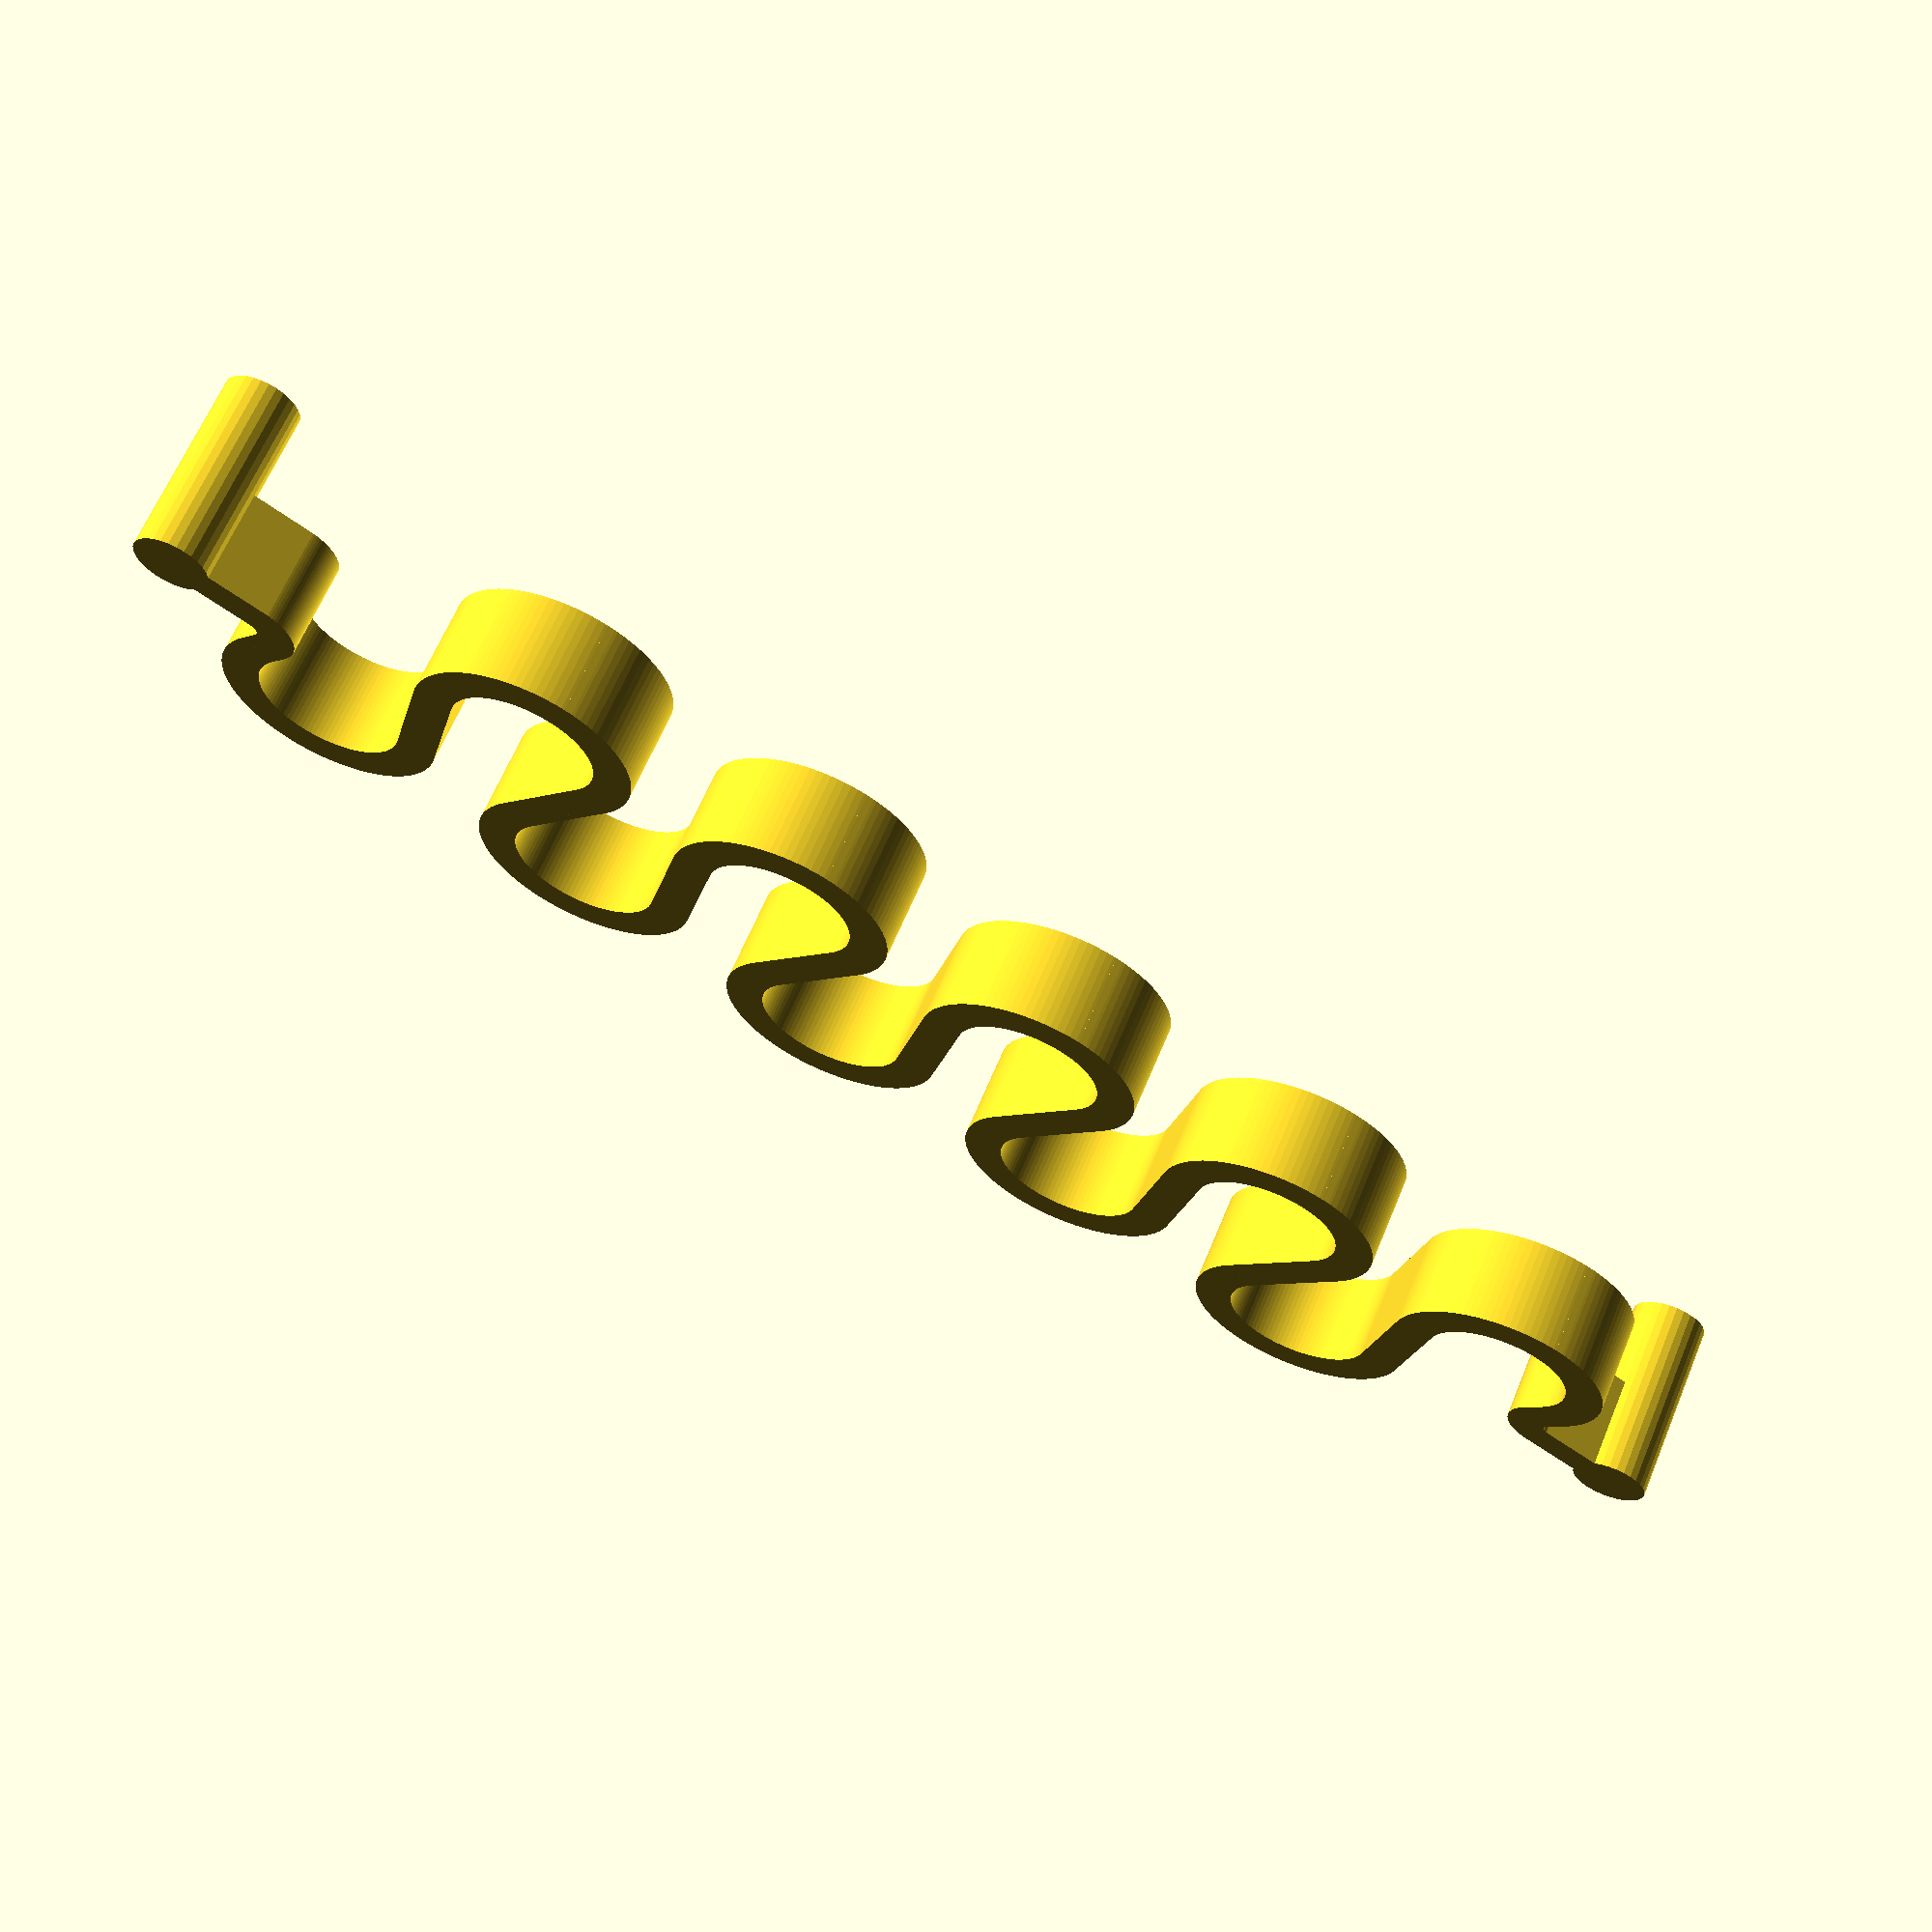
<openscad>
// Input Values

/* [Dimension] */
// Desired number of waves (each side).
    Frequency = 5;
// Full length of the mesh. (mm)
    Length = 80;
// Width of the mesh (mm).
    Width = 20;
// The breadth of the spring line (mm).
    Thickness = 2;
// Height of the mesh (mm).
    Depth = 5;
// Inward tilt of rungs (deg).
    Angle = 15; // [0 : 1 : 45]
// Roundess from straight "zig-zag" to round hoops.
    // Roundness = 0.5; // [0: 0.01 : 1]
    
/* [Terminals] */
// How far the terminals of the spring linearly extend beyond length (mm).
    Extension = 6;
// Center the terminals so they are centered.
    Centered = true;
// Design to add to each end of the spring.
    Design = "Rod"; // [None, Hole, Hoop, T, Rod]
    
/* [Hidden] */
    $fs = 0.01;
    Clearance = 0.3;
    Guides = false;


// Computed Values

    // Centering Compensation:
    
        InitialAnchorY = Width/2 - Thickness/2;
        InitialAnchorX  = Length/(4*Frequency);
        
        InitialRadius = (InitialAnchorX + tan(Angle)*InitialAnchorY)/ (cos(Angle) + tan(Angle) + tan(Angle)*sin(Angle));
        
        InitialArcX = InitialRadius - cos(Angle) * InitialRadius;
        InitialArmX = tan(Angle) * (InitialAnchorY - InitialRadius - sin(Angle) * InitialRadius); 
        
        LengthAdjustment = 2*(InitialArmX + InitialArcX) + Thickness;
    
	    AdjustedLength = Centered ? Length - LengthAdjustment : Length;
    
    // Main Values:
    
		Wavelength = AdjustedLength/Frequency;
		Segment = Wavelength/2;
		Segments = Frequency*4;

		AnchorY = Width/2 - Thickness/2;
		AnchorX  = Segment/2;
		
		Radius = (AnchorX + tan(Angle)*AnchorY)/ (cos(Angle) + tan(Angle) + tan(Angle)*sin(Angle));
		   
		ArcX = Radius - cos(Angle) * Radius;
		ArcY = sin(Angle) * Radius;
		ArmY = AnchorY - Radius - sin(Angle) * Radius;   
		ArmX = tan(Angle) * ArmY; 
       
       
    // Useful Guide Values:

		Overlap = 2*(ArmX + ArcX) + Thickness;
		RealDiameter = 2*Radius+Thickness;
		Offset = RealDiameter - Overlap;
		Gap = RealDiameter - 2 * Overlap;
    
    
// Assertions/Tests:

    // Plus thickness? Not sure.
    RequiredWidth = Radius+ArcY;
    assert(AnchorY > RequiredWidth, "Not enough space to draw segments, increase width or reduce angle.");        
       
       
// Dimensions/segmentation guide for visual checks.    
module Guide() {
  
    // Gap Guide   
    color("purple")
    translate([-Width/4, RealDiameter-Overlap,0])
    cube([Width/2, Overlap, Depth]);
    
    color("orange")
    translate([-Width/2,RealDiameter,0])
    cube([Width/2,Gap,Depth]);
    

    color("green")
    cube([Width/2,Offset,Depth]);
    
    // Main Segmentation Guide
    if(!Centered) {
        translate([0,Segment/2,-Depth])
        for(i = [0 : 1 : Segments-1]) {
            Colour = i%2 == 0 ? "red" : "blue";
            translate([0,i*Segment/2,0])
            color(Colour)
            translate([-Width/2,-Segment/2,0])
            cube([Width,Segment/2,1]);
        }
    } else {
        Offset = 2*(Wavelength / 2 - Radius + ArmX + ArcX);
    
        translate([-Width/2,Radius,-Depth])
        for(i = [0 : 1 : 2*Frequency-1]) {
            Colour = i%2 == 0 ? "red" : "blue";
            
            if(i%2 == 0) {
                translate([0,i*(Wavelength-Offset),0])
                color(Colour)
                translate([0,-Radius,0])
                cube([Width/2,2*Radius+Thickness,1]);
            } else {
                translate([Width/2,i*(Wavelength-Offset),0])
                color(Colour)
                translate([0,-Radius,0])
                cube([Width/2,2*Radius+Thickness,1]);
            }
        }
    }
}

    
if(Guides) {
    color("orange")
    translate([-Width/2, Length, -2*Depth])
    cube([Width, Thickness, 1]);

    Guide();
}


// Centering shape for terminating center loops
module Centering() {
    
    CenteringAnchorY = ArmY;
    CenteringAnchorX  = Overlap/2 - ArmX;
    
    CenteringRadius = (CenteringAnchorX + tan(Angle)*CenteringAnchorY)/ (cos(Angle) + tan(Angle) + tan(Angle)*sin(Angle));
       
    CenteringArcX = CenteringRadius - cos(Angle) * Radius;
    CenteringArcY = sin(Angle) * CenteringRadius;
    CenteringArmY = CenteringAnchorY - CenteringRadius - sin(Angle) * CenteringRadius;   
    CenteringArmX = tan(Angle) * CenteringArmY;
   
    CenteringArmExtrusion = sqrt(CenteringArmX^2 + CenteringArmY^2) + 0.1;

    union() {
        // Arm to arc
        translate([CenteringArmY,CenteringArmX,0])
        rotate([0,0,Angle])
        translate([0,0,Depth/2])
        rotate([90,0,90])
        mirror([0,0,1])
        linear_extrude(CenteringArmExtrusion)
        square([Thickness,Depth], center=true);
        
        // Arc to arm to arc
        translate([CenteringAnchorY-CenteringRadius,-CenteringAnchorX,0])
        rotate_extrude(angle = 90 + Angle, $fn = 100) {
            translate([CenteringRadius-Thickness/2,0,0])
            square([Thickness,Depth]);
        }
        
    }
    
}

// Half of spring segment/"rung", to be transformed and arrayed.
module Sector(Terminate = false) {
    // Arm and Overlap and Hoop and Overlap
    union() {
        // Arm and Overlap
        union() {
            // Initial arm
            ArmExtrusion = Terminate ? 1 : sqrt(ArmX^2 + ArmY^2) + 0.1;
            
            if(!Terminate) {
                translate([ArmY,ArmX,0])
                rotate([0,0,Angle])
                translate([0,0,Depth/2])
                rotate([90,0,90])
                mirror([0,0,1])
                linear_extrude(ArmExtrusion)
                square([Thickness,Depth], center=true);
            } else {
                translate([ArmY,ArmX,0])
                rotate([0,0,180])
                Centering();
            }
            
            // Overlap extension
            if(!Terminate) {
                rotate([0,0,Angle])
                translate([0,-Thickness/2,0])
                rotate([90,0,90])
                square([Thickness,Depth]);
            }
        }

        translate([AnchorY-Radius,-AnchorX,0])
        rotate_extrude(angle = 90 + Angle, $fn = 100) {
            translate([Radius-Thickness/2,0,0])
            square([Thickness,Depth]);
        }
    }
}

// Full wave composed of sectors/union tissue.
module Wave(Start = false, End = false) {
    Connective = Thickness/5;
    
    Offset = Centered ? 0 +  ArcX + ArmX + Thickness/2  : Segment/2;
    translate([0, Offset, 0])
    
    union() {
        // Cap
        if(!Centered) {
            Sector();
        } else {
            translate([0,2*Segment,0])
            Sector(End);
        }
        
        rotate([0,0,180])
        Sector(Start);
        
        // Connective tissue for boolean between segments
        translate([AnchorY+Thickness/2-Width, - AnchorX - Connective/2 + Segment,0])
        cube([Thickness,Connective,Depth]);
        
        translate([0,Segment,0])
        mirror([1,0,0])
        Sector();
        
        translate([0,Segment,0])
        mirror([0,1,0])
        Sector();
        
        // Connective tissue for following sections if not endpoint
        if(Centered || Endpoint != true) {
            translate([AnchorY-Thickness/2, 3*AnchorX - Connective/2,0])
            cube([Thickness,Connective,Depth]);
        }
    }
}

module Terminal() {
    // Design = "None"; // [None, Hole, Hoop, T, Rod]

    // Hole
    HoleDisp = Extension*0.6 > 4 ? 4 : Extension*0.6; 

    // Hoop
    HoopOuterRadius = Extension/2;
    HoopInnerRadius = 3*HoopOuterRadius/4;

    union() {

        // Draw extension, subtract hole if desired.
        difference() {
            translate([-Thickness/2,0,0])
            cube([Thickness,Extension,Depth]);
            
            if(Design == "Hole") {
                translate([-Thickness,Extension - HoleDisp - HoleDisp/3, (Depth - 3*Depth/4)/2])
                cube([Thickness*2,HoleDisp,3*Depth/4]);
            }

            if(Design == "Hoop") {
                translate([0,3*Extension/4,-1/2])
                cylinder(Depth+1, HoopInnerRadius, HoopInnerRadius);
            }
        }
        
        // Desired Appendage

        if(Design == "Hoop") {
            difference() {
                translate([0,3*Extension/4,0])
                cylinder(Depth, HoopOuterRadius, HoopOuterRadius);

                translate([0,3*Extension/4,-1/2])
                cylinder(Depth+1, HoopInnerRadius, HoopInnerRadius);

                // Chamfer end to an Allowable Overhang
            }
        }

        if(Design == "T") {
            //color("red")
            translate([-Width/4,Extension-Thickness,0])
            cube([Width/2, Thickness, Depth]);
        }

        if(Design == "Rod") {
            RodRadius = Thickness;

            translate([0,Extension-RodRadius/2,0])
            cylinder(2*Depth, RodRadius, RodRadius);
        }
    
        // Overlap 
        translate([-Thickness/2,-0.1,0])
        cube([Thickness,0.2,Depth]);
    }
    
}

// Create the array and union of full spring at freq. and terminals.
module Spring() {
    union() {
        for(i = [0 : 1 : Frequency-1]) {
          
            translate([0,i*Wavelength,0])
            Wave(i == 0, i == Frequency-1);   
        }
    }
}

union() {
    Spring();

    // Start
    rotate([0,0,180])
    Terminal(); 

    translate([0,Length,0])
    Terminal();
}


</openscad>
<views>
elev=296.8 azim=60.3 roll=202.4 proj=p view=wireframe
</views>
